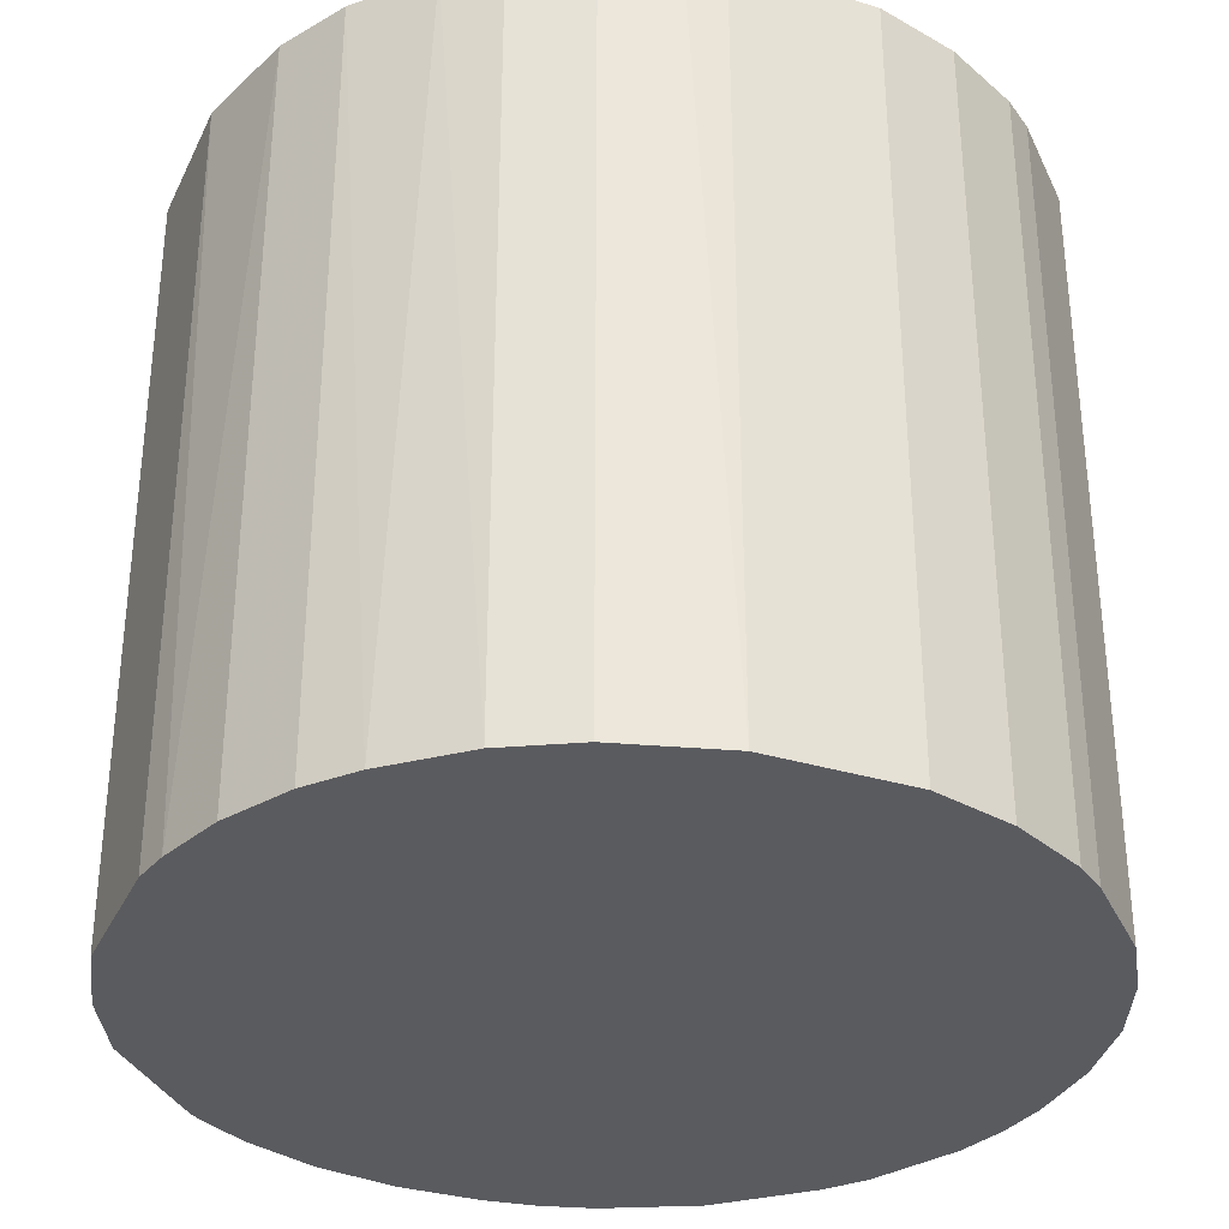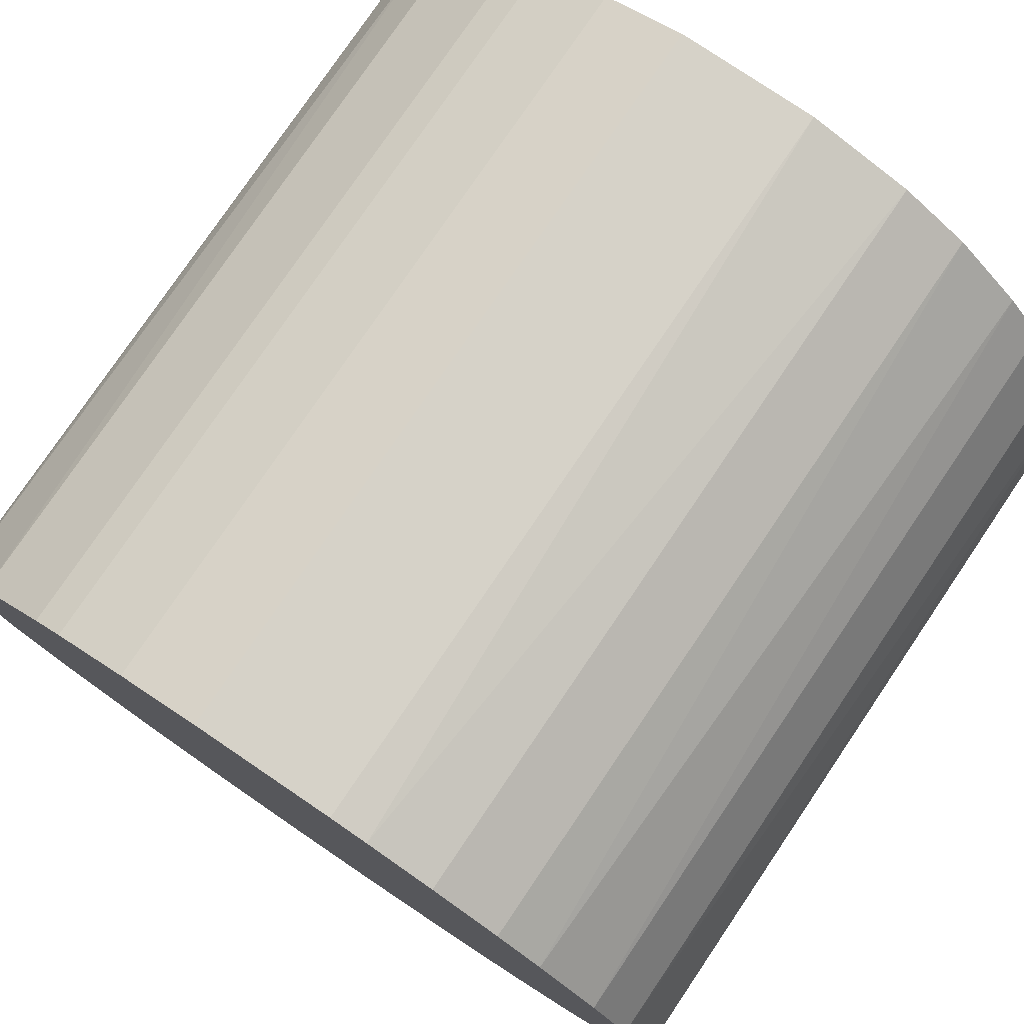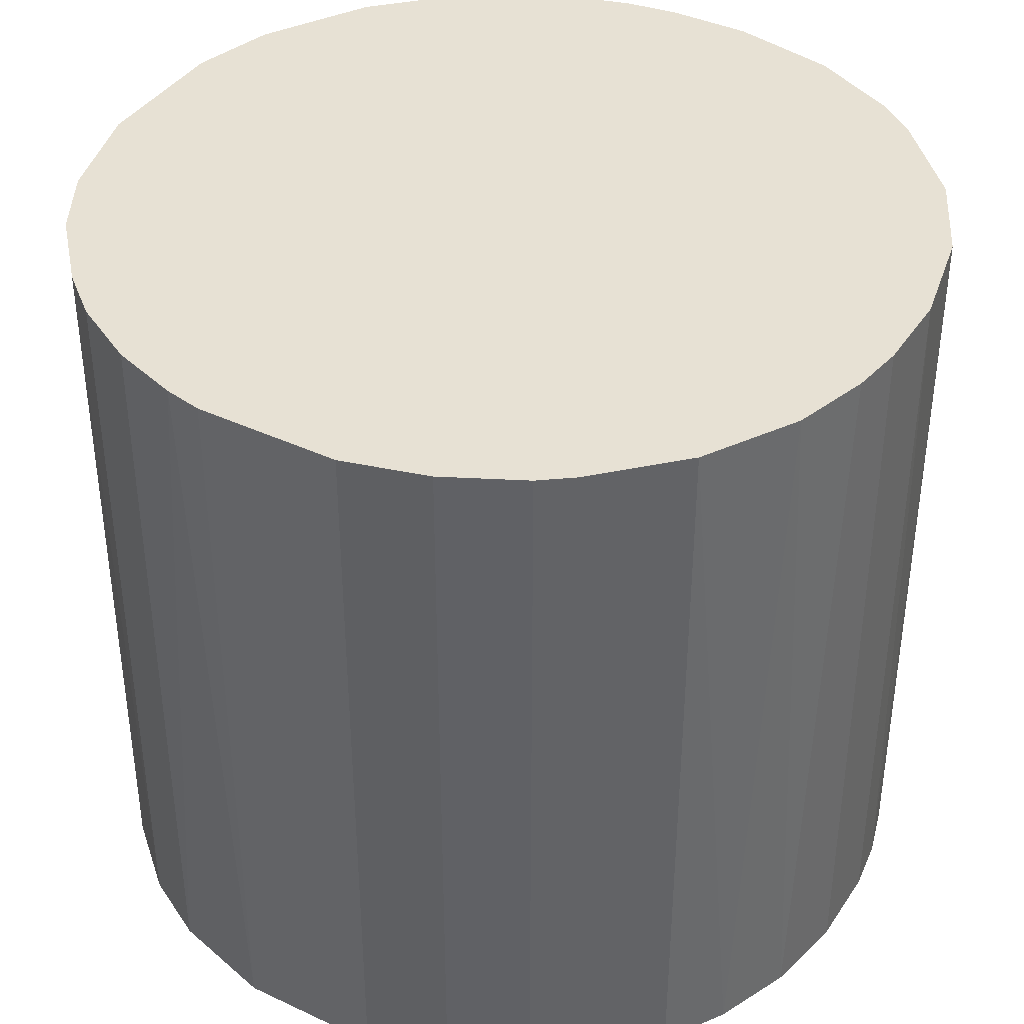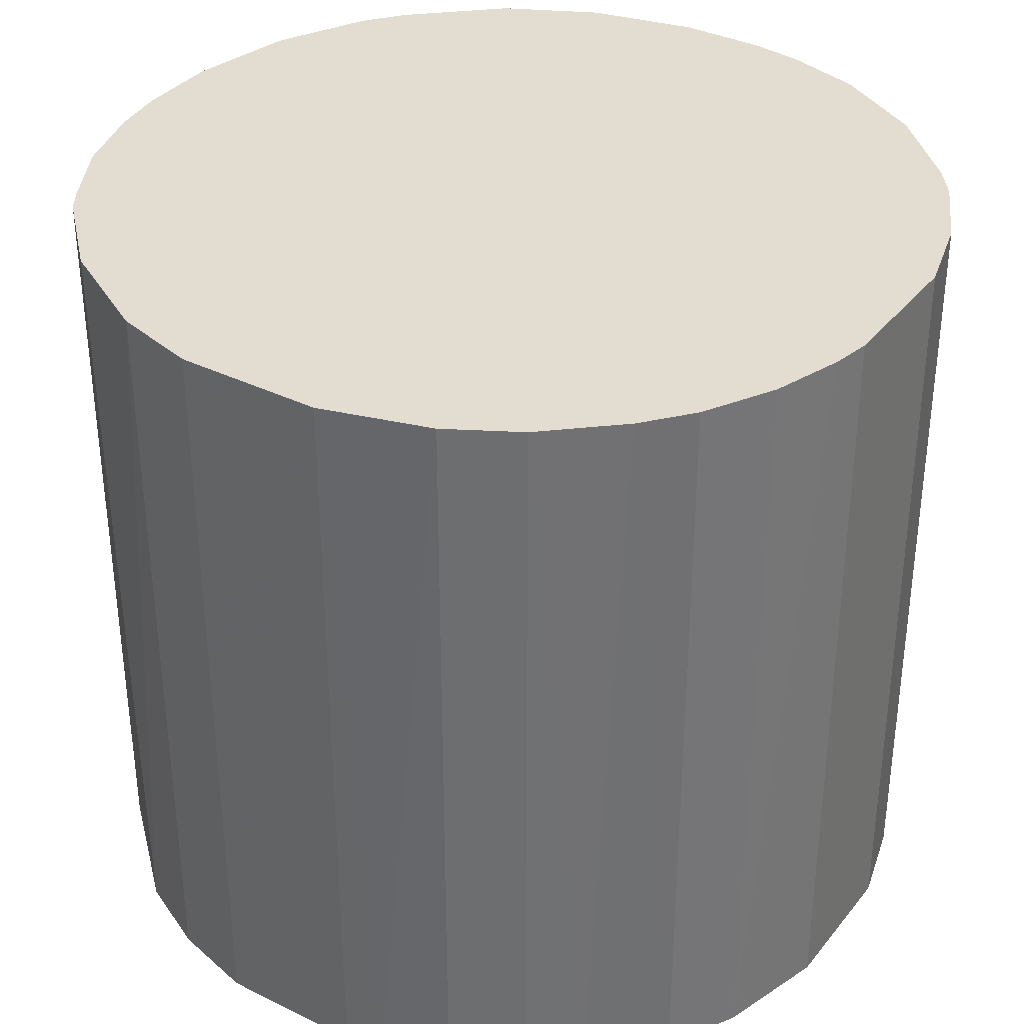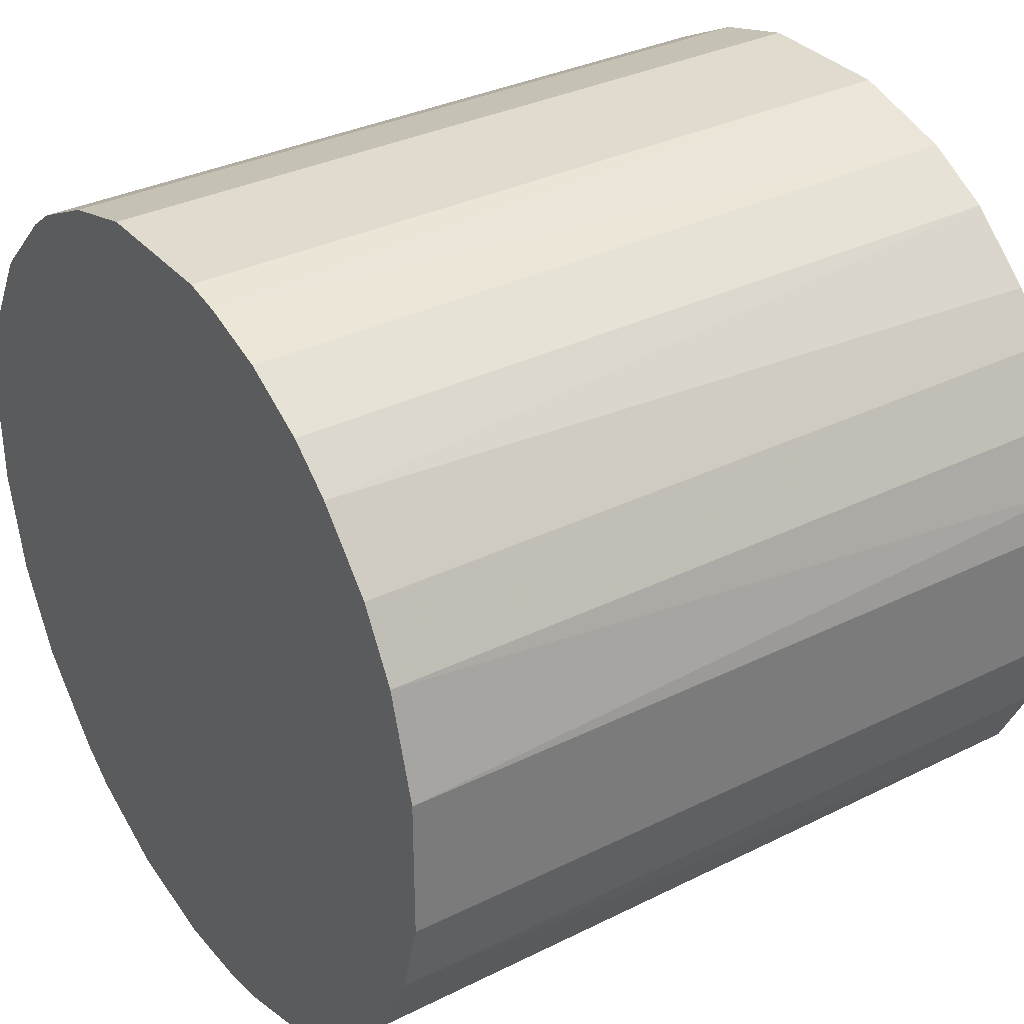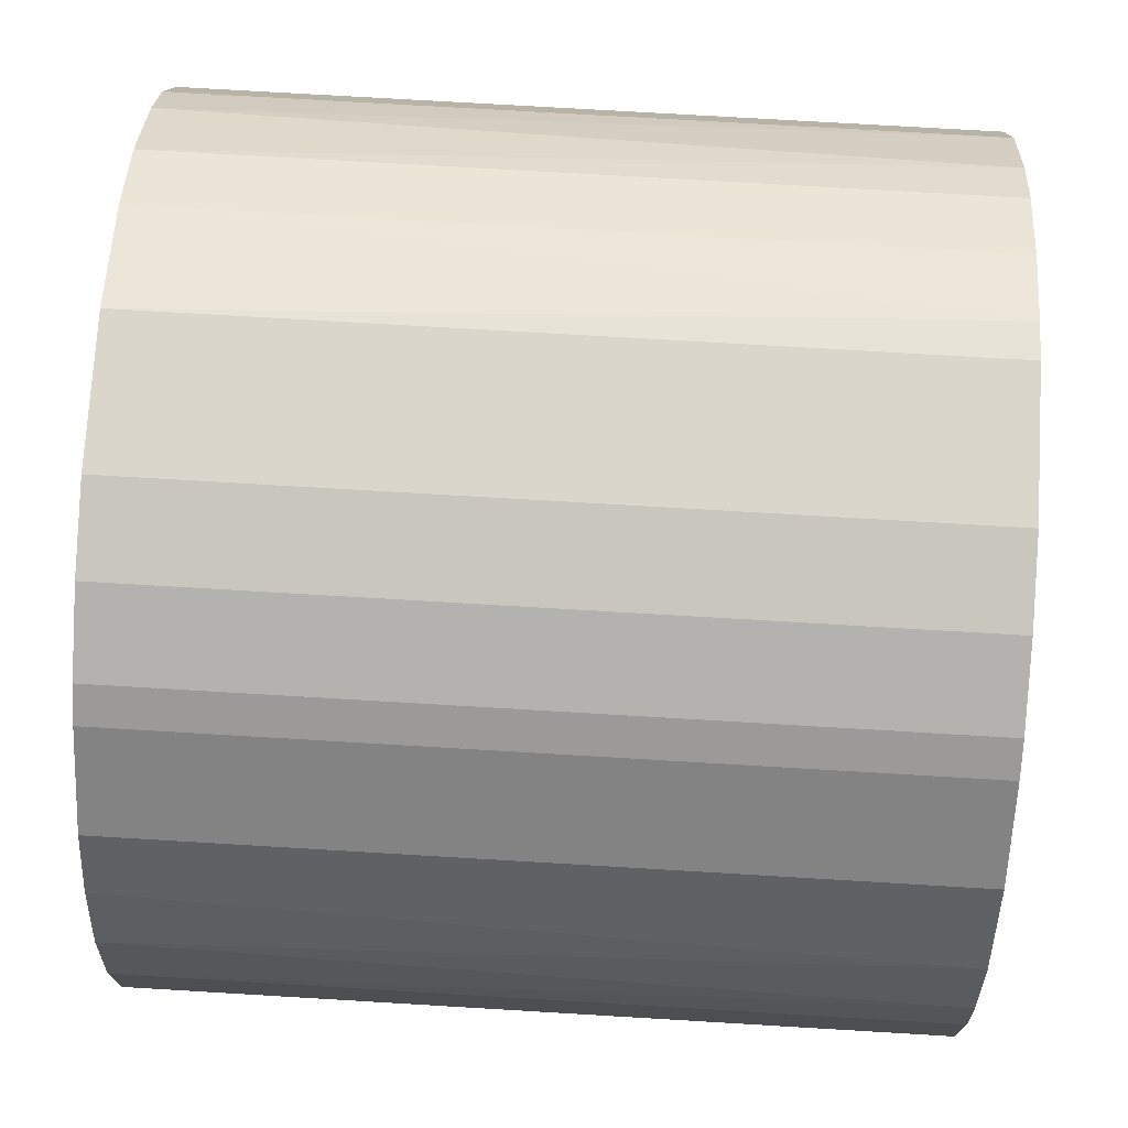
<metadata>
{"format":"obj","ext":"obj","renderer":"f3d","projection":"perspective","resolution":1024,"background":"white","views":[{"elev":-33.1,"azim":157.4,"up":"+Z"},{"elev":77.9,"azim":34.1,"up":"+Y"},{"elev":39.5,"azim":-149.7,"up":"+Z"},{"elev":35.3,"azim":123.1,"up":"+Z"},{"elev":33.5,"azim":56.0,"up":"+Y"},{"elev":73.5,"azim":-86.6,"up":"+Y"}]}
</metadata>
<code>
o convex_0
v -0.006864 -0.02958 -0.02759
v 0.005033 0.02992 0.02759
v 0.007737 0.02937 0.02759
v 0.005033 0.02992 -0.02759
v 0.02992 -0.005242 -0.02759
v 0.01694 -0.02525 0.02759
v -0.03013 -0.003079 0.02759
v -0.02688 0.01423 -0.02759
v 0.02775 0.0126 0.02759
v -0.01065 -0.0285 0.02759
v -0.02526 -0.01714 -0.02759
v -0.01661 0.02559 0.02759
v 0.02234 0.02072 -0.02759
v 0.01694 -0.02525 -0.02759
v 0.02829 -0.01119 0.02759
v -0.01119 0.02829 -0.02759
v -0.02526 -0.01714 0.02759
v 0.006655 -0.02958 0.02759
v -0.02796 0.01206 0.02759
v -0.03013 0.00287 -0.02759
v 0.01748 0.02505 0.02759
v 0.02559 -0.0166 -0.02759
v 0.02937 0.007737 -0.02759
v -0.01715 -0.02525 -0.02759
v 0.02992 0.005033 0.02759
v -0.005242 0.02992 0.02759
v 0.008819 -0.02904 -0.02759
v -0.0285 -0.01065 -0.02759
v 0.0126 0.02775 -0.02759
v -0.02418 0.01855 -0.02759
v -0.01985 -0.02309 0.02759
v 0.02397 -0.01876 0.02759
v -0.02418 0.01855 0.02759
v -0.003079 -0.03013 0.02759
v 0.00287 -0.03013 -0.02759
v -0.01877 0.02397 -0.02759
v -0.005242 0.02992 -0.02759
v 0.02992 -0.005242 0.02759
v 0.02505 0.01747 0.02759
v 0.02775 0.0126 -0.02759
v -0.0285 -0.01065 0.02759
v -0.02958 0.006655 0.02759
v -0.02958 -0.006864 -0.02759
v 0.01206 -0.02796 0.02759
v -0.02904 0.008819 -0.02759
v 0.01748 0.02505 -0.02759
v 0.01856 -0.02418 -0.02759
v 0.02829 -0.01119 -0.02759
v -0.01119 0.02829 0.02759
v -0.02309 -0.01984 -0.02759
v 0.02992 0.005033 -0.02759
v -0.01065 -0.0285 -0.02759
v 0.0126 0.02775 0.02759
v -0.01715 -0.02525 0.02759
v 0.02072 0.02234 0.02759
v 0.02505 0.01747 -0.02759
v 0.01423 -0.02688 -0.02759
v -0.03013 -0.003079 -0.02759
v -0.03013 0.00287 0.02759
v -0.003079 -0.03013 -0.02759
v 0.00287 -0.03013 0.02759
v 0.01856 -0.02418 0.02759
v -0.01877 0.02397 0.02759
v -0.01661 0.02559 -0.02759
f 16 36 64
f 2 3 4
f 1 4 5
f 3 2 6
f 6 2 7
f 4 1 8
f 3 6 9
f 6 7 10
f 8 1 11
f 7 2 12
f 5 4 13
f 1 5 14
f 9 6 15
f 4 8 16
f 10 7 17
f 6 10 18
f 7 12 19
f 8 11 20
f 3 9 21
f 14 5 22
f 5 13 23
f 11 1 24
f 9 15 25
f 23 9 25
f 2 4 26
f 12 2 26
f 1 14 27
f 11 17 28
f 20 11 28
f 4 3 29
f 13 4 29
f 16 8 30
f 10 17 31
f 15 6 32
f 22 15 32
f 8 19 33
f 19 12 33
f 30 8 33
f 10 1 34
f 18 10 34
f 1 27 35
f 27 18 35
f 16 30 36
f 30 33 36
f 4 16 37
f 26 4 37
f 16 26 37
f 15 5 38
f 5 25 38
f 25 15 38
f 21 9 39
f 9 23 40
f 23 13 40
f 39 9 40
f 17 7 41
f 28 17 41
f 7 19 42
f 20 28 43
f 41 7 43
f 28 41 43
f 6 18 44
f 18 27 44
f 19 8 45
f 8 20 45
f 42 19 45
f 20 42 45
f 13 29 46
f 29 21 46
f 6 14 47
f 14 22 47
f 22 32 47
f 5 15 48
f 22 5 48
f 15 22 48
f 16 12 49
f 12 26 49
f 26 16 49
f 17 11 50
f 11 24 50
f 31 17 50
f 24 31 50
f 5 23 51
f 25 5 51
f 23 25 51
f 1 10 52
f 24 1 52
f 10 24 52
f 3 21 53
f 29 3 53
f 21 29 53
f 24 10 54
f 10 31 54
f 31 24 54
f 39 13 55
f 21 39 55
f 13 46 55
f 46 21 55
f 13 39 56
f 40 13 56
f 39 40 56
f 14 6 57
f 27 14 57
f 6 44 57
f 44 27 57
f 7 20 58
f 43 7 58
f 20 43 58
f 20 7 59
f 7 42 59
f 42 20 59
f 34 1 60
f 1 35 60
f 35 34 60
f 18 34 61
f 35 18 61
f 34 35 61
f 32 6 62
f 6 47 62
f 47 32 62
f 33 12 63
f 12 36 63
f 36 33 63
f 12 16 64
f 36 12 64

</code>
